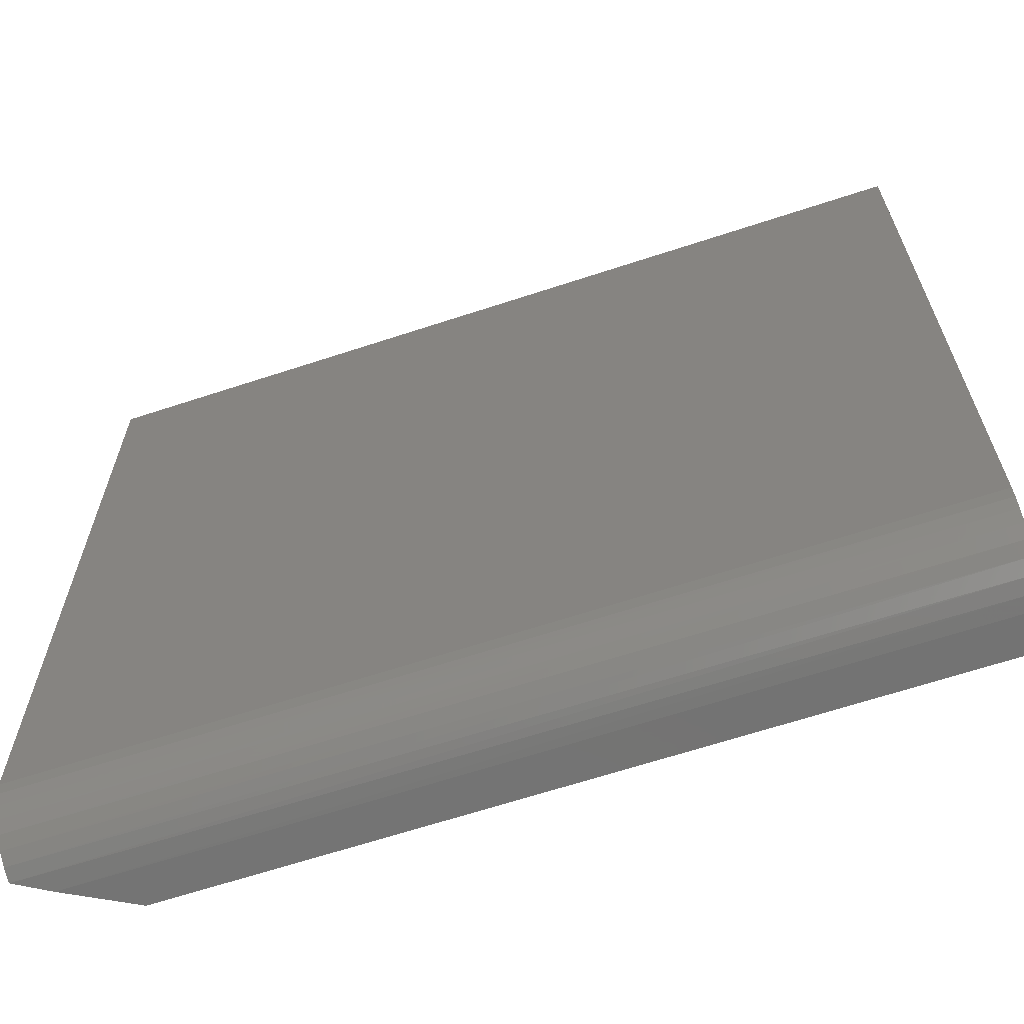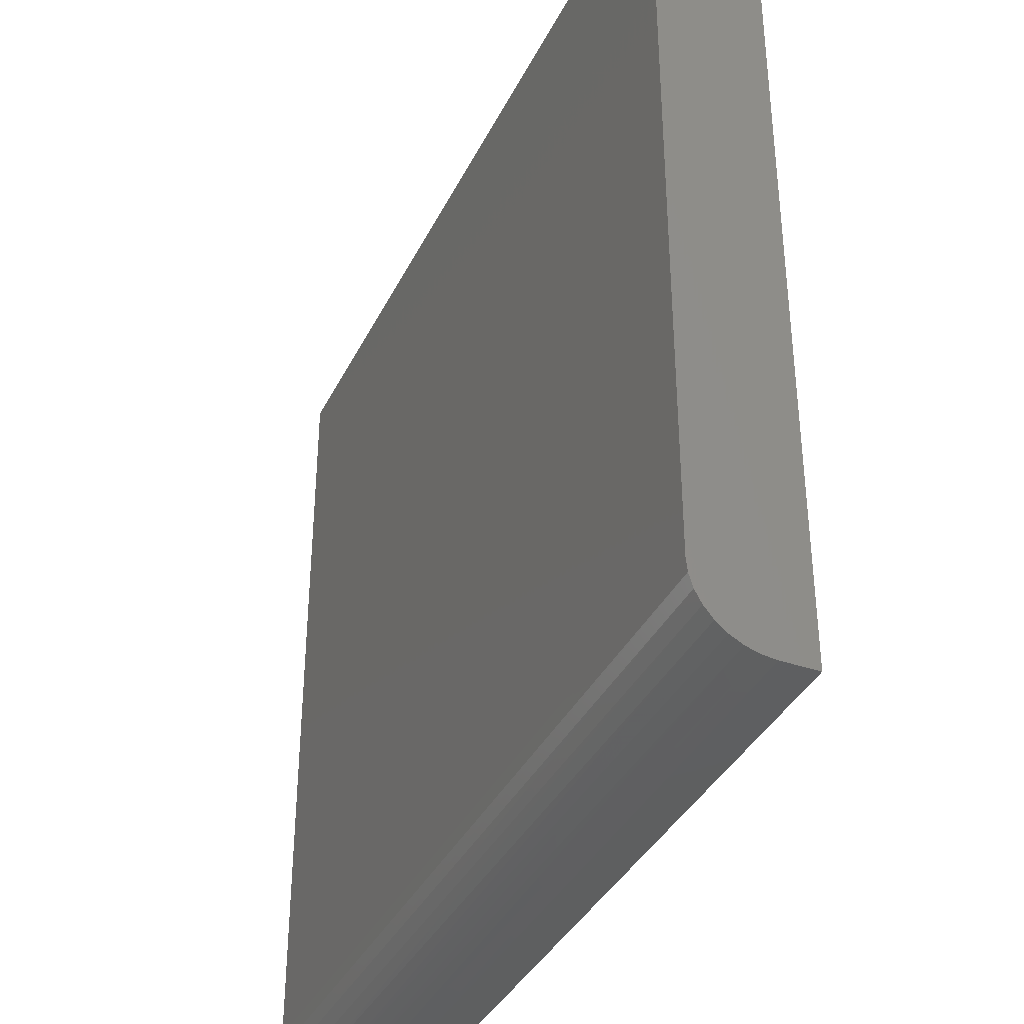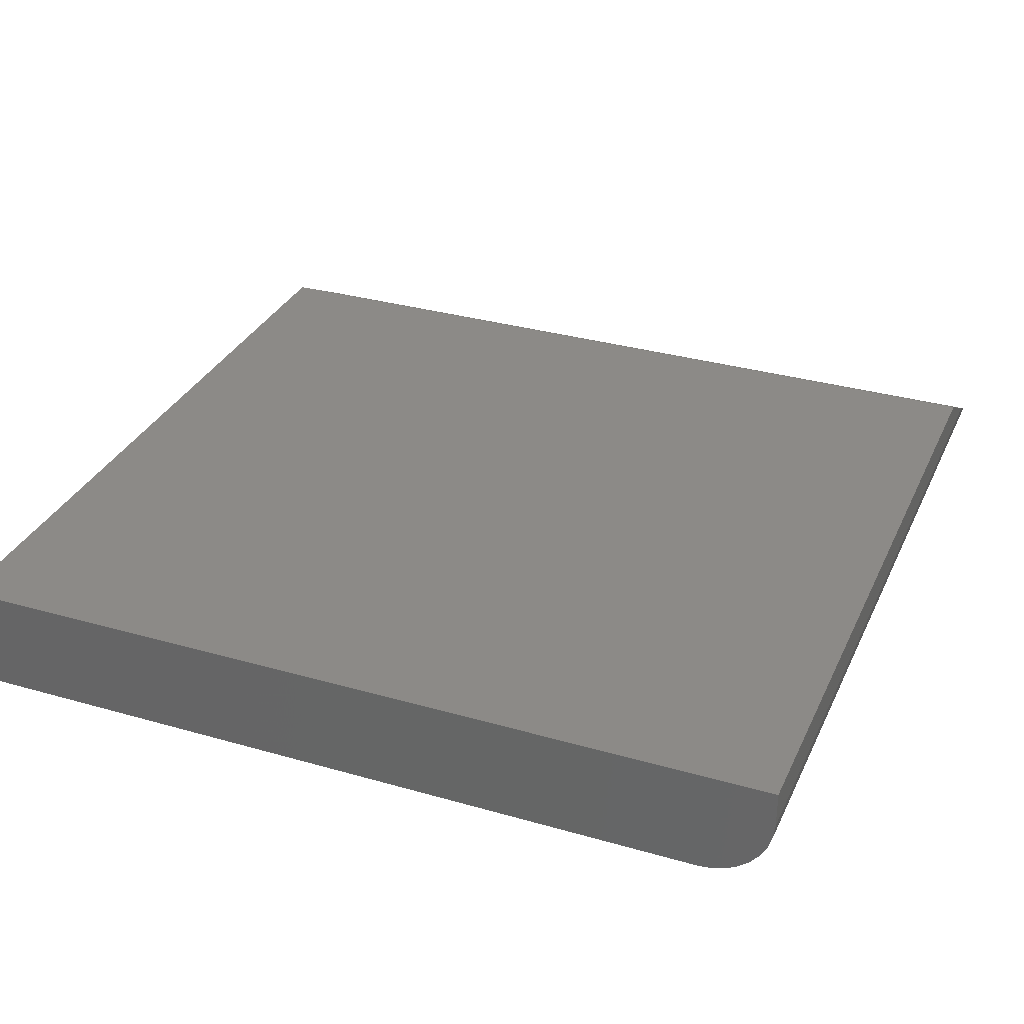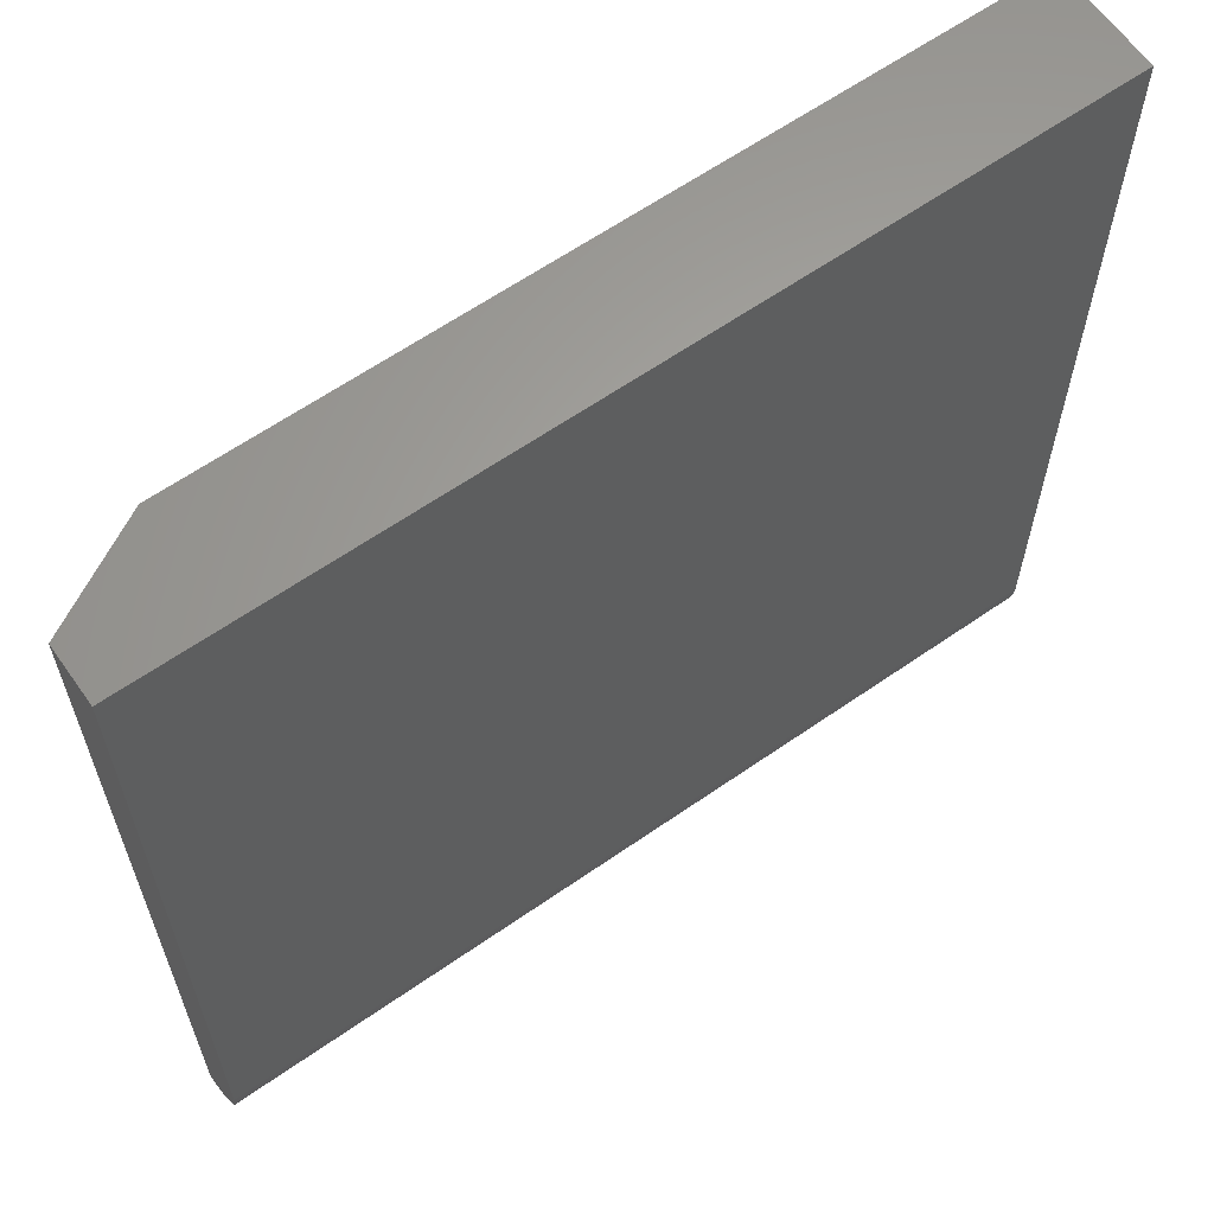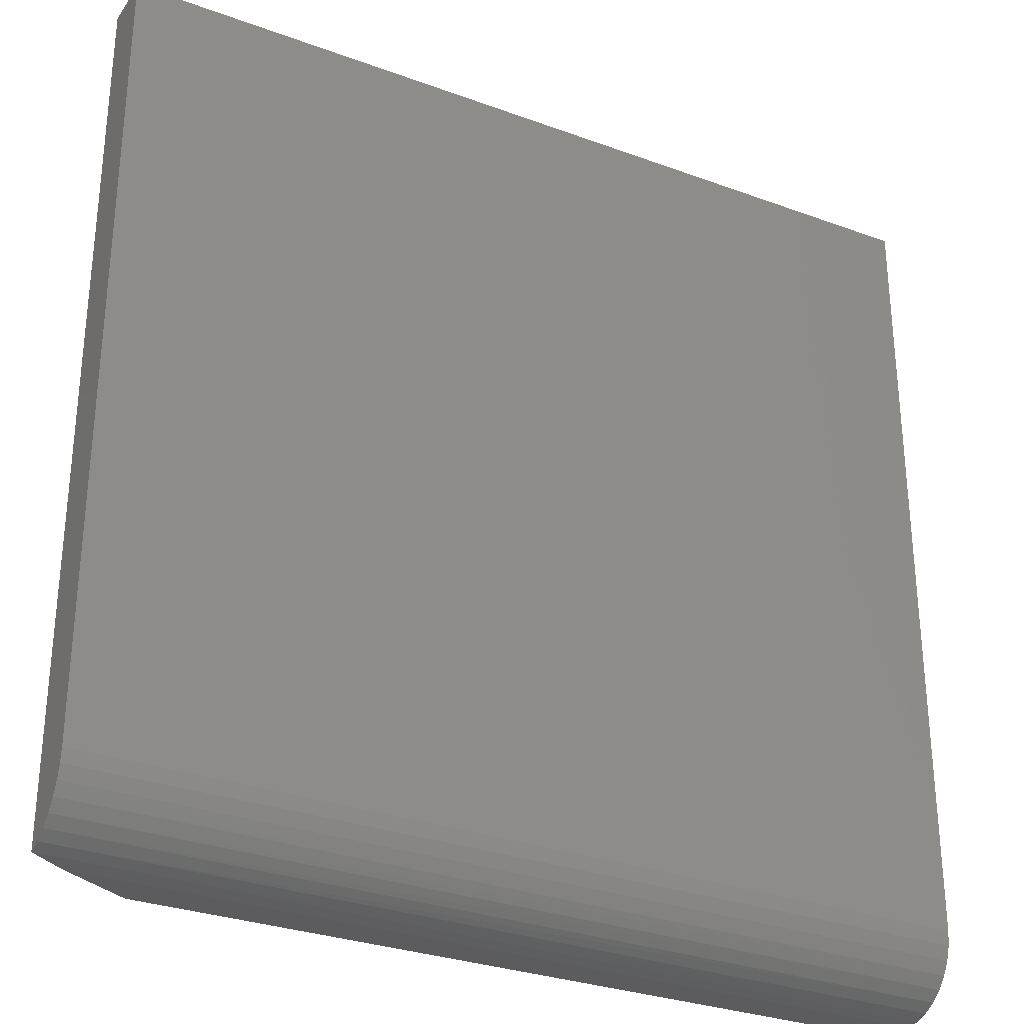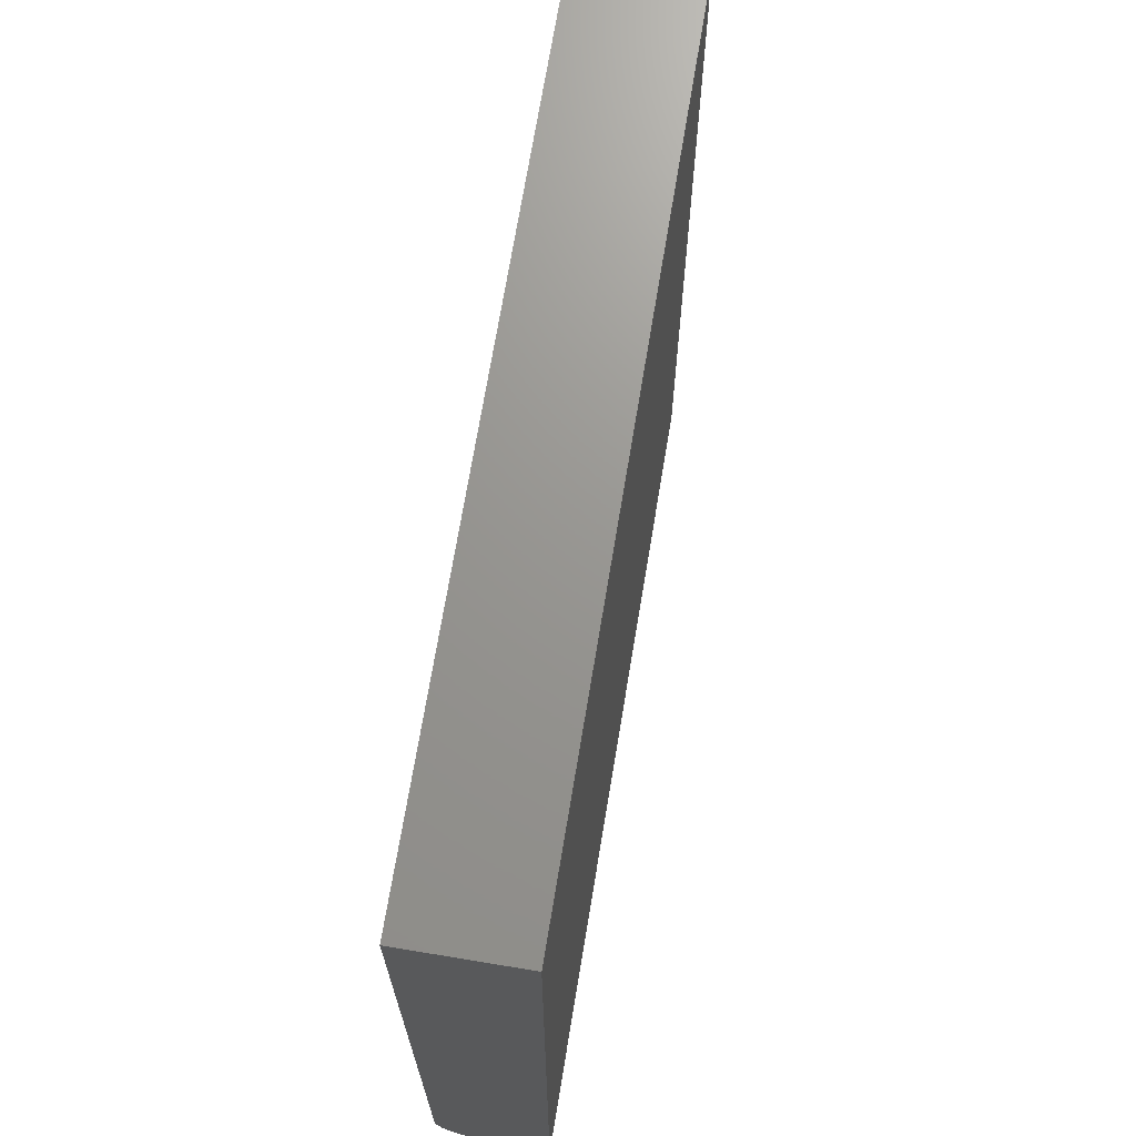
<metadata>
{"format":"stl","ext":"stl","renderer":"f3d","projection":"perspective","resolution":1024,"background":"white","views":[{"elev":-65.3,"azim":-161.7,"up":"+Y"},{"elev":-37.5,"azim":-114.0,"up":"+Y"},{"elev":32.3,"azim":-68.1,"up":"+Z"},{"elev":62.7,"azim":144.8,"up":"+Y"},{"elev":-30.1,"azim":151.8,"up":"+Y"},{"elev":70.4,"azim":-80.6,"up":"+Y"}]}
</metadata>
<code>
# stl→obj: 25 verts, 46 faces
v -0.75 -0.6494 0.002402
v 0.75 -0.671 0.00876
v -0.75 -0.6728 0.009515
v 0.75 -0.6919 0.01942
v -0.75 -0.6944 0.02107
v 0.75 -0.7105 0.03381
v -0.75 -0.7134 0.03661
v 0.75 -0.7261 0.05143
v -0.75 -0.7289 0.05555
v 0.75 -0.738 0.07165
v -0.75 -0.7405 0.07716
v 0.6927 -0.75 0.125
v -0.75 -0.75 0.125
v -0.75 -0.7476 0.1006
v 0.75 -0.746 0.09375
v -0.75 -0.625 0
v 0.75 -0.625 0
v 0.75 -0.6484 0.00221
v 0.75 0.75 0
v 0.75 0.75 0.09375
v -0.75 -0.75 0.1875
v 0.5781 -0.75 0.1875
v -0.75 0.75 0.1875
v 0.5781 0.75 0.1875
v -0.75 0.75 0
f 1 2 3
f 3 2 4
f 3 4 5
f 5 4 6
f 5 6 7
f 7 6 8
f 7 8 9
f 9 8 10
f 9 10 11
f 12 13 14
f 15 12 14
f 15 14 11
f 15 11 10
f 16 17 1
f 1 17 18
f 1 18 2
f 17 19 20
f 17 20 15
f 17 15 10
f 17 10 8
f 17 8 6
f 17 6 4
f 17 4 2
f 17 2 18
f 21 13 22
f 22 13 12
f 21 22 23
f 23 22 24
f 25 23 19
f 19 23 24
f 19 24 20
f 12 15 22
f 22 15 20
f 22 20 24
f 16 25 17
f 17 25 19
f 21 23 25
f 21 25 16
f 21 16 1
f 21 1 3
f 21 3 5
f 21 5 7
f 21 7 9
f 21 9 11
f 21 11 14
f 21 14 13

</code>
